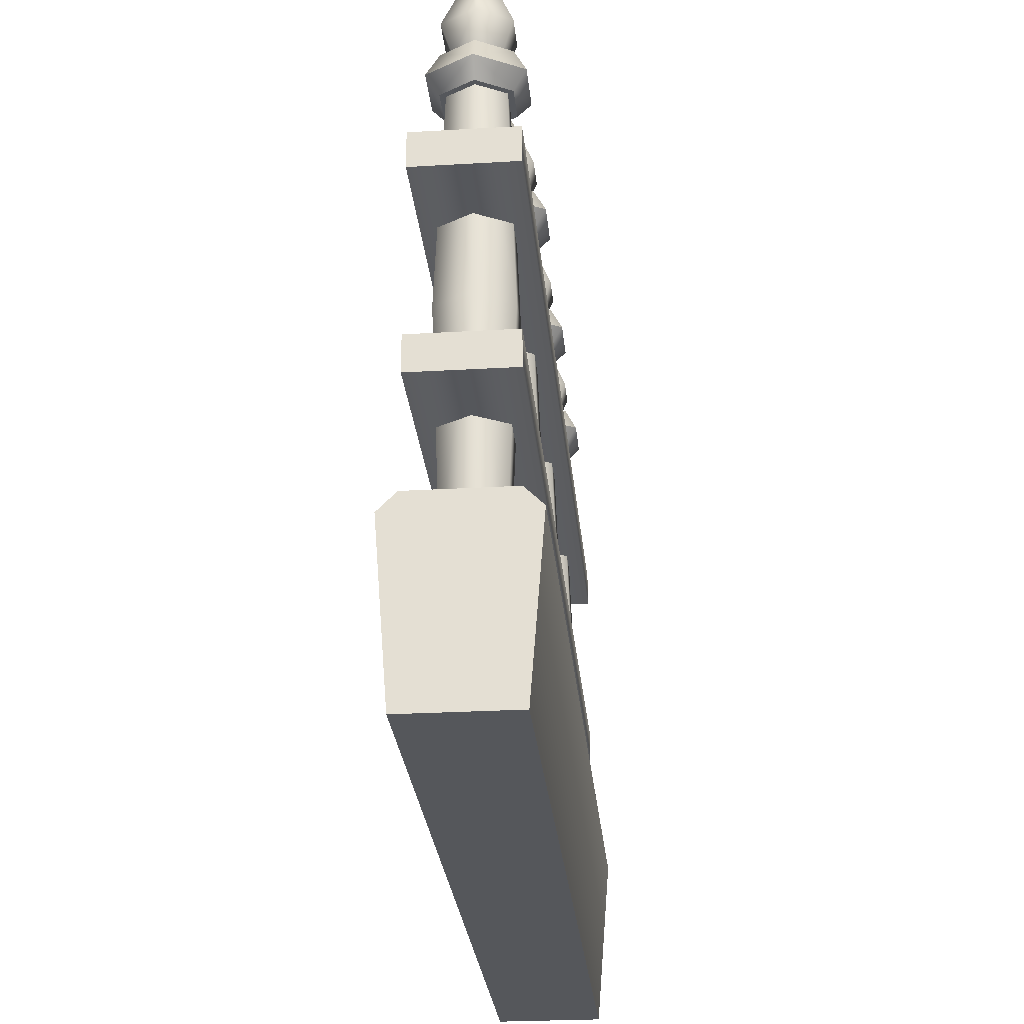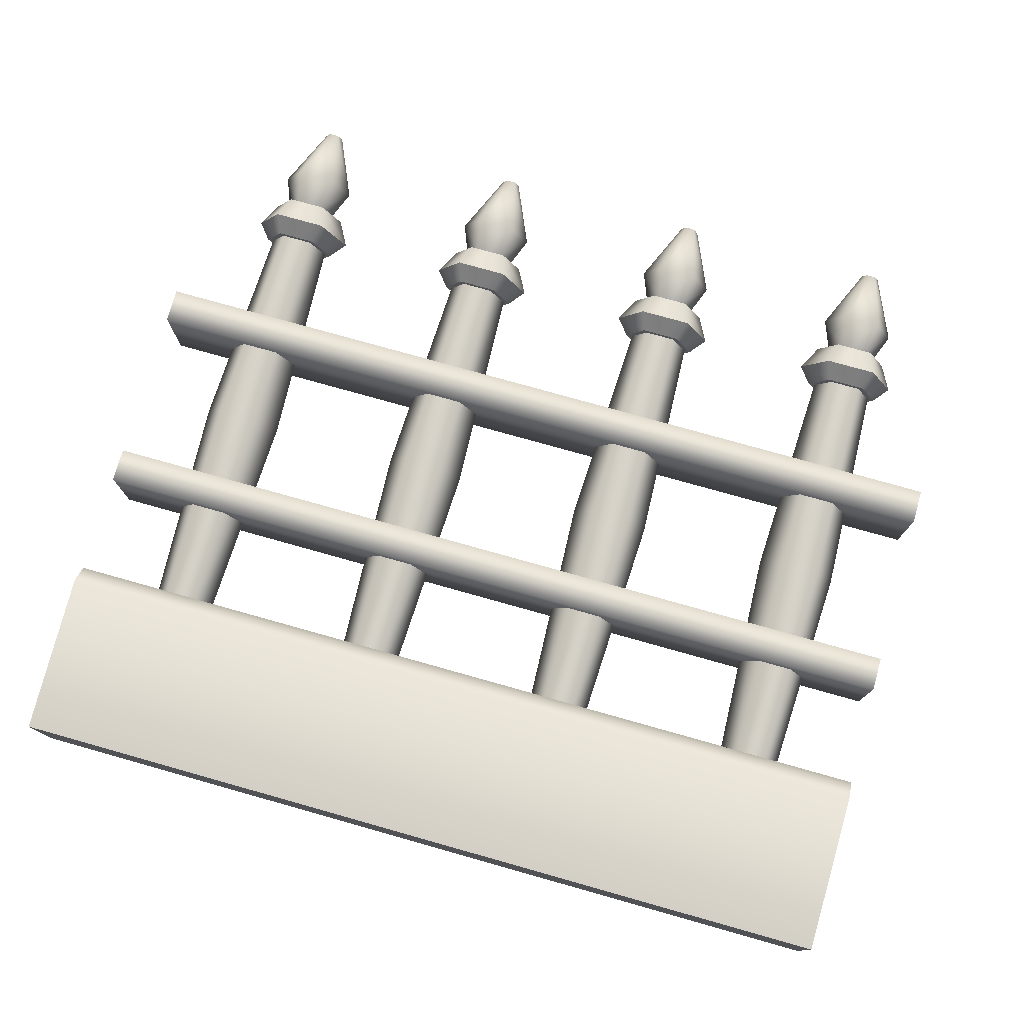
<metadata>
{"format":"obj","ext":"obj","renderer":"f3d","projection":"perspective","resolution":1024,"background":"white","views":[{"elev":-26.9,"azim":-84.8,"up":"+Y"},{"elev":76.8,"azim":15.7,"up":"+Z"}]}
</metadata>
<code>
g iron-fence-border
v -0.3641 0.8789 -0.325 1 1 1
v -0.3696 0.8789 -0.3156 1 1 1
v -0.3696 0.8789 -0.3344 1 1 1
v -0.3804 0.8789 -0.3344 1 1 1
v -0.3804 0.8789 -0.3156 1 1 1
v -0.3859 0.8789 -0.325 1 1 1
v -0.3968 0.8039 -0.3627 1 1 1
v -0.4186 0.8039 -0.325 1 1 1
v -0.3895 0.7664 -0.3501 1 1 1
v -0.404 0.7664 -0.325 1 1 1
v -0.3605 0.7664 -0.3501 1 1 1
v -0.3532 0.8039 -0.3627 1 1 1
v -0.346 0.7664 -0.325 1 1 1
v -0.3605 0.7664 -0.2999 1 1 1
v -0.3314 0.8039 -0.325 1 1 1
v -0.3532 0.8039 -0.2873 1 1 1
v -0.3895 0.7664 -0.2999 1 1 1
v -0.3968 0.8039 -0.2873 1 1 1
v 0.3859 0.8789 -0.325 1 1 1
v 0.3804 0.8789 -0.3156 1 1 1
v 0.3804 0.8789 -0.3344 1 1 1
v 0.3696 0.8789 -0.3344 1 1 1
v 0.3696 0.8789 -0.3156 1 1 1
v 0.3641 0.8789 -0.325 1 1 1
v 0.3532 0.8039 -0.3627 1 1 1
v 0.3314 0.8039 -0.325 1 1 1
v 0.3605 0.7664 -0.3501 1 1 1
v 0.346 0.7664 -0.325 1 1 1
v 0.3895 0.7664 -0.3501 1 1 1
v 0.3968 0.8039 -0.3627 1 1 1
v 0.404 0.7664 -0.325 1 1 1
v 0.3895 0.7664 -0.2999 1 1 1
v 0.4186 0.8039 -0.325 1 1 1
v 0.3968 0.8039 -0.2873 1 1 1
v 0.3605 0.7664 -0.2999 1 1 1
v 0.3532 0.8039 -0.2873 1 1 1
v -0.1141 0.8789 -0.325 1 1 1
v -0.1196 0.8789 -0.3156 1 1 1
v -0.1196 0.8789 -0.3344 1 1 1
v -0.1304 0.8789 -0.3344 1 1 1
v -0.1304 0.8789 -0.3156 1 1 1
v -0.1359 0.8789 -0.325 1 1 1
v -0.1468 0.8039 -0.3627 1 1 1
v -0.1686 0.8039 -0.325 1 1 1
v -0.1395 0.7664 -0.3501 1 1 1
v -0.154 0.7664 -0.325 1 1 1
v -0.1105 0.7664 -0.3501 1 1 1
v -0.1032 0.8039 -0.3627 1 1 1
v -0.09596 0.7664 -0.325 1 1 1
v -0.1105 0.7664 -0.2999 1 1 1
v -0.08144 0.8039 -0.325 1 1 1
v -0.1032 0.8039 -0.2873 1 1 1
v -0.1395 0.7664 -0.2999 1 1 1
v -0.1468 0.8039 -0.2873 1 1 1
v 0.1359 0.8789 -0.325 1 1 1
v 0.1304 0.8789 -0.3156 1 1 1
v 0.1304 0.8789 -0.3344 1 1 1
v 0.1196 0.8789 -0.3344 1 1 1
v 0.1196 0.8789 -0.3156 1 1 1
v 0.1141 0.8789 -0.325 1 1 1
v 0.1032 0.8039 -0.3627 1 1 1
v 0.08144 0.8039 -0.325 1 1 1
v 0.1105 0.7664 -0.3501 1 1 1
v 0.09596 0.7664 -0.325 1 1 1
v 0.1395 0.7664 -0.3501 1 1 1
v 0.1468 0.8039 -0.3627 1 1 1
v 0.154 0.7664 -0.325 1 1 1
v 0.1395 0.7664 -0.2999 1 1 1
v 0.1686 0.8039 -0.325 1 1 1
v 0.1468 0.8039 -0.2873 1 1 1
v 0.1105 0.7664 -0.2999 1 1 1
v 0.1032 0.8039 -0.2873 1 1 1
v 0.1686 0.7639 -0.325 1 1 1
v 0.1468 0.7639 -0.2873 1 1 1
v 0.1468 0.7639 -0.3627 1 1 1
v 0.1032 0.7639 -0.3627 1 1 1
v 0.1032 0.7639 -0.2873 1 1 1
v 0.08144 0.7639 -0.325 1 1 1
v 0.1548 0.7339 -0.3767 1 1 1
v 0.1847 0.7339 -0.325 1 1 1
v 0.06532 0.7339 -0.325 1 1 1
v 0.09516 0.7339 -0.2733 1 1 1
v 0.1548 0.7339 -0.2733 1 1 1
v 0.09516 0.7339 -0.3767 1 1 1
v 0.1686 0.7139 -0.325 1 1 1
v 0.1468 0.7139 -0.3627 1 1 1
v 0.1468 0.7139 -0.2873 1 1 1
v 0.1032 0.7139 -0.2873 1 1 1
v 0.1032 0.7139 -0.3627 1 1 1
v 0.08144 0.7139 -0.325 1 1 1
v -0.3314 0.7639 -0.325 1 1 1
v -0.3532 0.7639 -0.2873 1 1 1
v -0.3532 0.7639 -0.3627 1 1 1
v -0.3968 0.7639 -0.3627 1 1 1
v -0.3968 0.7639 -0.2873 1 1 1
v -0.4186 0.7639 -0.325 1 1 1
v -0.3452 0.7339 -0.3767 1 1 1
v -0.3153 0.7339 -0.325 1 1 1
v -0.4347 0.7339 -0.325 1 1 1
v -0.4048 0.7339 -0.2733 1 1 1
v -0.3452 0.7339 -0.2733 1 1 1
v -0.4048 0.7339 -0.3767 1 1 1
v -0.3314 0.7139 -0.325 1 1 1
v -0.3532 0.7139 -0.3627 1 1 1
v -0.3532 0.7139 -0.2873 1 1 1
v -0.3968 0.7139 -0.2873 1 1 1
v -0.3968 0.7139 -0.3627 1 1 1
v -0.4186 0.7139 -0.325 1 1 1
v 0.4186 0.7639 -0.325 1 1 1
v 0.3968 0.7639 -0.2873 1 1 1
v 0.3968 0.7639 -0.3627 1 1 1
v 0.3532 0.7639 -0.3627 1 1 1
v 0.3532 0.7639 -0.2873 1 1 1
v 0.3314 0.7639 -0.325 1 1 1
v 0.4048 0.7339 -0.3767 1 1 1
v 0.4347 0.7339 -0.325 1 1 1
v 0.3153 0.7339 -0.325 1 1 1
v 0.3452 0.7339 -0.2733 1 1 1
v 0.4048 0.7339 -0.2733 1 1 1
v 0.3452 0.7339 -0.3767 1 1 1
v 0.4186 0.7139 -0.325 1 1 1
v 0.3968 0.7139 -0.3627 1 1 1
v 0.3968 0.7139 -0.2873 1 1 1
v 0.3532 0.7139 -0.2873 1 1 1
v 0.3532 0.7139 -0.3627 1 1 1
v 0.3314 0.7139 -0.325 1 1 1
v -0.08144 0.7639 -0.325 1 1 1
v -0.1032 0.7639 -0.2873 1 1 1
v -0.1032 0.7639 -0.3627 1 1 1
v -0.1468 0.7639 -0.3627 1 1 1
v -0.1468 0.7639 -0.2873 1 1 1
v -0.1686 0.7639 -0.325 1 1 1
v -0.09516 0.7339 -0.3767 1 1 1
v -0.06532 0.7339 -0.325 1 1 1
v -0.1847 0.7339 -0.325 1 1 1
v -0.1548 0.7339 -0.2733 1 1 1
v -0.09516 0.7339 -0.2733 1 1 1
v -0.1548 0.7339 -0.3767 1 1 1
v -0.08144 0.7139 -0.325 1 1 1
v -0.1032 0.7139 -0.3627 1 1 1
v -0.1032 0.7139 -0.2873 1 1 1
v -0.1468 0.7139 -0.2873 1 1 1
v -0.1468 0.7139 -0.3627 1 1 1
v -0.1686 0.7139 -0.325 1 1 1
v 0.5 0 -0.265 1 1 1
v 0.5 0 -0.385 1 1 1
v -0.5 0 -0.265 1 1 1
v -0.5 0 -0.385 1 1 1
v 0.5 0.21 -0.38 1 1 1
v 0.5 0.21 -0.27 1 1 1
v -0.5 0.21 -0.38 1 1 1
v -0.5 0.21 -0.27 1 1 1
v 0.5 0.19 -0.25 1 1 1
v -0.5 0.19 -0.25 1 1 1
v -0.5 0.19 -0.4 1 1 1
v 0.5 0.19 -0.4 1 1 1
v 0.0887 0.21 -0.325 1 1 1
v 0.07781 0.462 -0.325 1 1 1
v 0.1069 0.21 -0.2936 1 1 1
v 0.1014 0.462 -0.2841 1 1 1
v 0.1613 0.21 -0.325 1 1 1
v 0.1431 0.21 -0.2936 1 1 1
v 0.1722 0.462 -0.325 1 1 1
v 0.1486 0.462 -0.2841 1 1 1
v 0.1069 0.21 -0.3564 1 1 1
v 0.1431 0.21 -0.3564 1 1 1
v 0.1014 0.462 -0.3659 1 1 1
v 0.1486 0.462 -0.3659 1 1 1
v 0.1431 0.7139 -0.3564 1 1 1
v 0.1613 0.7139 -0.325 1 1 1
v 0.0887 0.7139 -0.325 1 1 1
v 0.1069 0.7139 -0.2936 1 1 1
v 0.1431 0.7139 -0.2936 1 1 1
v 0.1069 0.7139 -0.3564 1 1 1
v -0.1613 0.21 -0.325 1 1 1
v -0.1722 0.462 -0.325 1 1 1
v -0.1431 0.21 -0.2936 1 1 1
v -0.1486 0.462 -0.2841 1 1 1
v -0.0887 0.21 -0.325 1 1 1
v -0.1069 0.21 -0.2936 1 1 1
v -0.07781 0.462 -0.325 1 1 1
v -0.1014 0.462 -0.2841 1 1 1
v -0.1431 0.21 -0.3564 1 1 1
v -0.1069 0.21 -0.3564 1 1 1
v -0.1486 0.462 -0.3659 1 1 1
v -0.1014 0.462 -0.3659 1 1 1
v -0.1069 0.7139 -0.3564 1 1 1
v -0.0887 0.7139 -0.325 1 1 1
v -0.1613 0.7139 -0.325 1 1 1
v -0.1431 0.7139 -0.2936 1 1 1
v -0.1069 0.7139 -0.2936 1 1 1
v -0.1431 0.7139 -0.3564 1 1 1
v -0.4113 0.21 -0.325 1 1 1
v -0.4222 0.462 -0.325 1 1 1
v -0.3931 0.21 -0.2936 1 1 1
v -0.3986 0.462 -0.2841 1 1 1
v -0.3387 0.21 -0.325 1 1 1
v -0.3569 0.21 -0.2936 1 1 1
v -0.3278 0.462 -0.325 1 1 1
v -0.3514 0.462 -0.2841 1 1 1
v -0.3931 0.21 -0.3564 1 1 1
v -0.3569 0.21 -0.3564 1 1 1
v -0.3986 0.462 -0.3659 1 1 1
v -0.3514 0.462 -0.3659 1 1 1
v -0.3569 0.7139 -0.3564 1 1 1
v -0.3387 0.7139 -0.325 1 1 1
v -0.4113 0.7139 -0.325 1 1 1
v -0.3931 0.7139 -0.2936 1 1 1
v -0.3569 0.7139 -0.2936 1 1 1
v -0.3931 0.7139 -0.3564 1 1 1
v 0.3387 0.21 -0.325 1 1 1
v 0.3278 0.462 -0.325 1 1 1
v 0.3569 0.21 -0.2936 1 1 1
v 0.3514 0.462 -0.2841 1 1 1
v 0.4113 0.21 -0.325 1 1 1
v 0.3931 0.21 -0.2936 1 1 1
v 0.4222 0.462 -0.325 1 1 1
v 0.3986 0.462 -0.2841 1 1 1
v 0.3569 0.21 -0.3564 1 1 1
v 0.3931 0.21 -0.3564 1 1 1
v 0.3514 0.462 -0.3659 1 1 1
v 0.3986 0.462 -0.3659 1 1 1
v 0.3931 0.7139 -0.3564 1 1 1
v 0.4113 0.7139 -0.325 1 1 1
v 0.3387 0.7139 -0.325 1 1 1
v 0.3569 0.7139 -0.2936 1 1 1
v 0.3931 0.7139 -0.2936 1 1 1
v 0.3569 0.7139 -0.3564 1 1 1
v 0.5 0.5539 -0.27 1 1 1
v 0.5 0.5539 -0.38 1 1 1
v -0.5 0.5539 -0.27 1 1 1
v -0.5 0.5539 -0.38 1 1 1
v 0.5 0.5939 -0.38 1 1 1
v 0.5 0.5939 -0.27 1 1 1
v -0.5 0.5939 -0.38 1 1 1
v -0.5 0.5939 -0.27 1 1 1
v 0.5 0.33 -0.27 1 1 1
v 0.5 0.33 -0.38 1 1 1
v -0.5 0.33 -0.27 1 1 1
v -0.5 0.33 -0.38 1 1 1
v 0.5 0.37 -0.38 1 1 1
v 0.5 0.37 -0.27 1 1 1
v -0.5 0.37 -0.38 1 1 1
v -0.5 0.37 -0.27 1 1 1
f 3 2 1
f 2 3 4
f 2 4 5
f 5 4 6
f 9 8 7
f 8 9 10
f 7 11 9
f 11 7 12
f 15 14 13
f 14 15 16
f 15 11 12
f 11 15 13
f 16 17 14
f 17 16 18
f 17 8 10
f 8 17 18
f 2 18 16
f 18 2 5
f 8 4 7
f 4 8 6
f 2 15 1
f 15 2 16
f 8 5 6
f 5 8 18
f 3 15 12
f 15 3 1
f 4 12 7
f 12 4 3
f 21 20 19
f 20 21 22
f 20 22 23
f 23 22 24
f 27 26 25
f 26 27 28
f 25 29 27
f 29 25 30
f 33 32 31
f 32 33 34
f 33 29 30
f 29 33 31
f 34 35 32
f 35 34 36
f 35 26 28
f 26 35 36
f 20 36 34
f 36 20 23
f 26 22 25
f 22 26 24
f 20 33 19
f 33 20 34
f 26 23 24
f 23 26 36
f 21 33 30
f 33 21 19
f 22 30 25
f 30 22 21
f 39 38 37
f 38 39 40
f 38 40 41
f 41 40 42
f 45 44 43
f 44 45 46
f 43 47 45
f 47 43 48
f 51 50 49
f 50 51 52
f 51 47 48
f 47 51 49
f 52 53 50
f 53 52 54
f 53 44 46
f 44 53 54
f 38 54 52
f 54 38 41
f 44 40 43
f 40 44 42
f 38 51 37
f 51 38 52
f 44 41 42
f 41 44 54
f 39 51 48
f 51 39 37
f 40 48 43
f 48 40 39
f 57 56 55
f 56 57 58
f 56 58 59
f 59 58 60
f 63 62 61
f 62 63 64
f 61 65 63
f 65 61 66
f 69 68 67
f 68 69 70
f 69 65 66
f 65 69 67
f 70 71 68
f 71 70 72
f 71 62 64
f 62 71 72
f 56 72 70
f 72 56 59
f 62 58 61
f 58 62 60
f 56 69 55
f 69 56 70
f 62 59 60
f 59 62 72
f 57 69 66
f 69 57 55
f 58 66 61
f 66 58 57
f 75 74 73
f 74 75 76
f 74 76 77
f 77 76 78
f 75 80 79
f 80 75 73
f 81 77 78
f 77 81 82
f 74 80 73
f 80 74 83
f 74 82 83
f 82 74 77
f 76 79 84
f 79 76 75
f 81 76 84
f 76 81 78
f 87 86 85
f 86 87 88
f 86 88 89
f 89 88 90
f 80 87 85
f 87 80 83
f 83 88 87
f 88 83 82
f 84 86 89
f 86 84 79
f 80 86 79
f 86 80 85
f 88 81 90
f 81 88 82
f 89 81 84
f 81 89 90
f 93 92 91
f 92 93 94
f 92 94 95
f 95 94 96
f 93 98 97
f 98 93 91
f 99 95 96
f 95 99 100
f 92 98 91
f 98 92 101
f 92 100 101
f 100 92 95
f 94 97 102
f 97 94 93
f 99 94 102
f 94 99 96
f 105 104 103
f 104 105 106
f 104 106 107
f 107 106 108
f 98 105 103
f 105 98 101
f 101 106 105
f 106 101 100
f 102 104 107
f 104 102 97
f 98 104 97
f 104 98 103
f 106 99 108
f 99 106 100
f 107 99 102
f 99 107 108
f 111 110 109
f 110 111 112
f 110 112 113
f 113 112 114
f 111 116 115
f 116 111 109
f 117 113 114
f 113 117 118
f 110 116 109
f 116 110 119
f 110 118 119
f 118 110 113
f 112 115 120
f 115 112 111
f 117 112 120
f 112 117 114
f 123 122 121
f 122 123 124
f 122 124 125
f 125 124 126
f 116 123 121
f 123 116 119
f 119 124 123
f 124 119 118
f 120 122 125
f 122 120 115
f 116 122 115
f 122 116 121
f 124 117 126
f 117 124 118
f 125 117 120
f 117 125 126
f 129 128 127
f 128 129 130
f 128 130 131
f 131 130 132
f 129 134 133
f 134 129 127
f 135 131 132
f 131 135 136
f 128 134 127
f 134 128 137
f 128 136 137
f 136 128 131
f 130 133 138
f 133 130 129
f 135 130 138
f 130 135 132
f 141 140 139
f 140 141 142
f 140 142 143
f 143 142 144
f 134 141 139
f 141 134 137
f 137 142 141
f 142 137 136
f 138 140 143
f 140 138 133
f 134 140 133
f 140 134 139
f 142 135 144
f 135 142 136
f 143 135 138
f 135 143 144
f 147 146 145
f 146 147 148
f 151 150 149
f 150 151 152
f 150 154 153
f 154 150 152
f 151 156 155
f 156 151 149
f 149 146 156
f 146 149 145
f 145 149 150
f 145 150 153
f 148 151 155
f 151 148 147
f 151 147 152
f 152 147 154
f 155 146 148
f 146 155 156
f 153 147 145
f 147 153 154
f 159 158 157
f 158 159 160
f 163 162 161
f 162 163 164
f 167 166 165
f 166 167 168
f 164 159 162
f 159 164 160
f 165 158 167
f 158 165 157
f 163 166 168
f 166 163 161
f 169 163 168
f 163 169 170
f 160 171 158
f 171 160 172
f 170 164 163
f 164 170 173
f 174 168 167
f 168 174 169
f 173 160 164
f 160 173 172
f 158 174 167
f 174 158 171
f 177 176 175
f 176 177 178
f 181 180 179
f 180 181 182
f 185 184 183
f 184 185 186
f 182 177 180
f 177 182 178
f 183 176 185
f 176 183 175
f 181 184 186
f 184 181 179
f 187 181 186
f 181 187 188
f 178 189 176
f 189 178 190
f 188 182 181
f 182 188 191
f 192 186 185
f 186 192 187
f 191 178 182
f 178 191 190
f 176 192 185
f 192 176 189
f 195 194 193
f 194 195 196
f 199 198 197
f 198 199 200
f 203 202 201
f 202 203 204
f 200 195 198
f 195 200 196
f 201 194 203
f 194 201 193
f 199 202 204
f 202 199 197
f 205 199 204
f 199 205 206
f 196 207 194
f 207 196 208
f 206 200 199
f 200 206 209
f 210 204 203
f 204 210 205
f 209 196 200
f 196 209 208
f 194 210 203
f 210 194 207
f 213 212 211
f 212 213 214
f 217 216 215
f 216 217 218
f 221 220 219
f 220 221 222
f 218 213 216
f 213 218 214
f 219 212 221
f 212 219 211
f 217 220 222
f 220 217 215
f 223 217 222
f 217 223 224
f 214 225 212
f 225 214 226
f 224 218 217
f 218 224 227
f 228 222 221
f 222 228 223
f 227 214 218
f 214 227 226
f 212 228 221
f 228 212 225
f 231 230 229
f 230 231 232
f 235 234 233
f 234 235 236
f 234 230 233
f 230 234 229
f 235 230 232
f 230 235 233
f 231 235 232
f 235 231 236
f 234 231 229
f 231 234 236
f 239 238 237
f 238 239 240
f 243 242 241
f 242 243 244
f 242 238 241
f 238 242 237
f 243 238 240
f 238 243 241
f 239 243 240
f 243 239 244
f 242 239 237
f 239 242 244
g iron-fence-border
f 3 2 1
f 2 3 4
f 2 4 5
f 5 4 6
f 9 8 7
f 8 9 10
f 7 11 9
f 11 7 12
f 15 14 13
f 14 15 16
f 15 11 12
f 11 15 13
f 16 17 14
f 17 16 18
f 17 8 10
f 8 17 18
f 2 18 16
f 18 2 5
f 8 4 7
f 4 8 6
f 2 15 1
f 15 2 16
f 8 5 6
f 5 8 18
f 3 15 12
f 15 3 1
f 4 12 7
f 12 4 3
f 21 20 19
f 20 21 22
f 20 22 23
f 23 22 24
f 27 26 25
f 26 27 28
f 25 29 27
f 29 25 30
f 33 32 31
f 32 33 34
f 33 29 30
f 29 33 31
f 34 35 32
f 35 34 36
f 35 26 28
f 26 35 36
f 20 36 34
f 36 20 23
f 26 22 25
f 22 26 24
f 20 33 19
f 33 20 34
f 26 23 24
f 23 26 36
f 21 33 30
f 33 21 19
f 22 30 25
f 30 22 21
f 39 38 37
f 38 39 40
f 38 40 41
f 41 40 42
f 45 44 43
f 44 45 46
f 43 47 45
f 47 43 48
f 51 50 49
f 50 51 52
f 51 47 48
f 47 51 49
f 52 53 50
f 53 52 54
f 53 44 46
f 44 53 54
f 38 54 52
f 54 38 41
f 44 40 43
f 40 44 42
f 38 51 37
f 51 38 52
f 44 41 42
f 41 44 54
f 39 51 48
f 51 39 37
f 40 48 43
f 48 40 39
f 57 56 55
f 56 57 58
f 56 58 59
f 59 58 60
f 63 62 61
f 62 63 64
f 61 65 63
f 65 61 66
f 69 68 67
f 68 69 70
f 69 65 66
f 65 69 67
f 70 71 68
f 71 70 72
f 71 62 64
f 62 71 72
f 56 72 70
f 72 56 59
f 62 58 61
f 58 62 60
f 56 69 55
f 69 56 70
f 62 59 60
f 59 62 72
f 57 69 66
f 69 57 55
f 58 66 61
f 66 58 57
f 75 74 73
f 74 75 76
f 74 76 77
f 77 76 78
f 75 80 79
f 80 75 73
f 81 77 78
f 77 81 82
f 74 80 73
f 80 74 83
f 74 82 83
f 82 74 77
f 76 79 84
f 79 76 75
f 81 76 84
f 76 81 78
f 87 86 85
f 86 87 88
f 86 88 89
f 89 88 90
f 80 87 85
f 87 80 83
f 83 88 87
f 88 83 82
f 84 86 89
f 86 84 79
f 80 86 79
f 86 80 85
f 88 81 90
f 81 88 82
f 89 81 84
f 81 89 90
f 93 92 91
f 92 93 94
f 92 94 95
f 95 94 96
f 93 98 97
f 98 93 91
f 99 95 96
f 95 99 100
f 92 98 91
f 98 92 101
f 92 100 101
f 100 92 95
f 94 97 102
f 97 94 93
f 99 94 102
f 94 99 96
f 105 104 103
f 104 105 106
f 104 106 107
f 107 106 108
f 98 105 103
f 105 98 101
f 101 106 105
f 106 101 100
f 102 104 107
f 104 102 97
f 98 104 97
f 104 98 103
f 106 99 108
f 99 106 100
f 107 99 102
f 99 107 108
f 111 110 109
f 110 111 112
f 110 112 113
f 113 112 114
f 111 116 115
f 116 111 109
f 117 113 114
f 113 117 118
f 110 116 109
f 116 110 119
f 110 118 119
f 118 110 113
f 112 115 120
f 115 112 111
f 117 112 120
f 112 117 114
f 123 122 121
f 122 123 124
f 122 124 125
f 125 124 126
f 116 123 121
f 123 116 119
f 119 124 123
f 124 119 118
f 120 122 125
f 122 120 115
f 116 122 115
f 122 116 121
f 124 117 126
f 117 124 118
f 125 117 120
f 117 125 126
f 129 128 127
f 128 129 130
f 128 130 131
f 131 130 132
f 129 134 133
f 134 129 127
f 135 131 132
f 131 135 136
f 128 134 127
f 134 128 137
f 128 136 137
f 136 128 131
f 130 133 138
f 133 130 129
f 135 130 138
f 130 135 132
f 141 140 139
f 140 141 142
f 140 142 143
f 143 142 144
f 134 141 139
f 141 134 137
f 137 142 141
f 142 137 136
f 138 140 143
f 140 138 133
f 134 140 133
f 140 134 139
f 142 135 144
f 135 142 136
f 143 135 138
f 135 143 144
f 147 146 145
f 146 147 148
f 151 150 149
f 150 151 152
f 150 154 153
f 154 150 152
f 151 156 155
f 156 151 149
f 149 146 156
f 146 149 145
f 145 149 150
f 145 150 153
f 148 151 155
f 151 148 147
f 151 147 152
f 152 147 154
f 155 146 148
f 146 155 156
f 153 147 145
f 147 153 154
f 159 158 157
f 158 159 160
f 163 162 161
f 162 163 164
f 167 166 165
f 166 167 168
f 164 159 162
f 159 164 160
f 165 158 167
f 158 165 157
f 163 166 168
f 166 163 161
f 169 163 168
f 163 169 170
f 160 171 158
f 171 160 172
f 170 164 163
f 164 170 173
f 174 168 167
f 168 174 169
f 173 160 164
f 160 173 172
f 158 174 167
f 174 158 171
f 177 176 175
f 176 177 178
f 181 180 179
f 180 181 182
f 185 184 183
f 184 185 186
f 182 177 180
f 177 182 178
f 183 176 185
f 176 183 175
f 181 184 186
f 184 181 179
f 187 181 186
f 181 187 188
f 178 189 176
f 189 178 190
f 188 182 181
f 182 188 191
f 192 186 185
f 186 192 187
f 191 178 182
f 178 191 190
f 176 192 185
f 192 176 189
f 195 194 193
f 194 195 196
f 199 198 197
f 198 199 200
f 203 202 201
f 202 203 204
f 200 195 198
f 195 200 196
f 201 194 203
f 194 201 193
f 199 202 204
f 202 199 197
f 205 199 204
f 199 205 206
f 196 207 194
f 207 196 208
f 206 200 199
f 200 206 209
f 210 204 203
f 204 210 205
f 209 196 200
f 196 209 208
f 194 210 203
f 210 194 207
f 213 212 211
f 212 213 214
f 217 216 215
f 216 217 218
f 221 220 219
f 220 221 222
f 218 213 216
f 213 218 214
f 219 212 221
f 212 219 211
f 217 220 222
f 220 217 215
f 223 217 222
f 217 223 224
f 214 225 212
f 225 214 226
f 224 218 217
f 218 224 227
f 228 222 221
f 222 228 223
f 227 214 218
f 214 227 226
f 212 228 221
f 228 212 225
f 231 230 229
f 230 231 232
f 235 234 233
f 234 235 236
f 234 230 233
f 230 234 229
f 235 230 232
f 230 235 233
f 231 235 232
f 235 231 236
f 234 231 229
f 231 234 236
f 239 238 237
f 238 239 240
f 243 242 241
f 242 243 244
f 242 238 241
f 238 242 237
f 243 238 240
f 238 243 241
f 239 243 240
f 243 239 244
f 242 239 237
f 239 242 244

</code>
